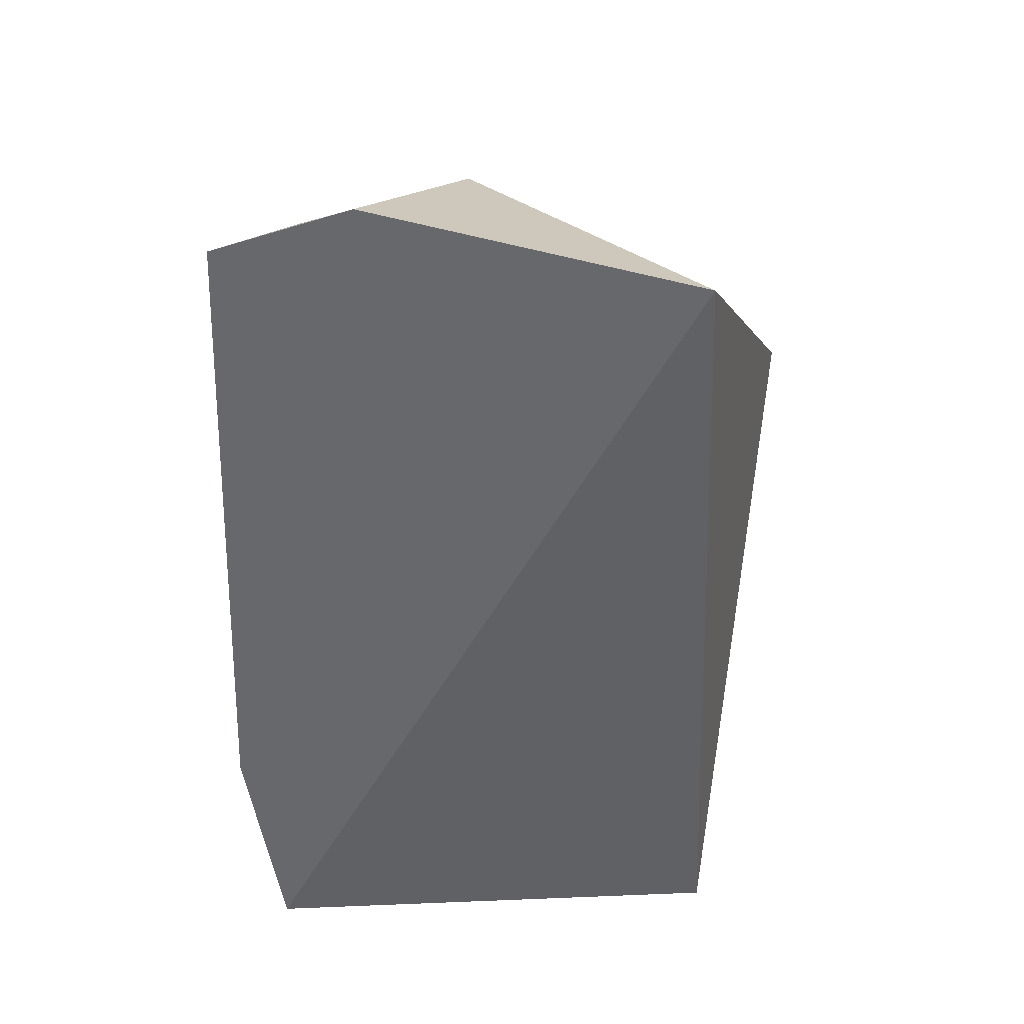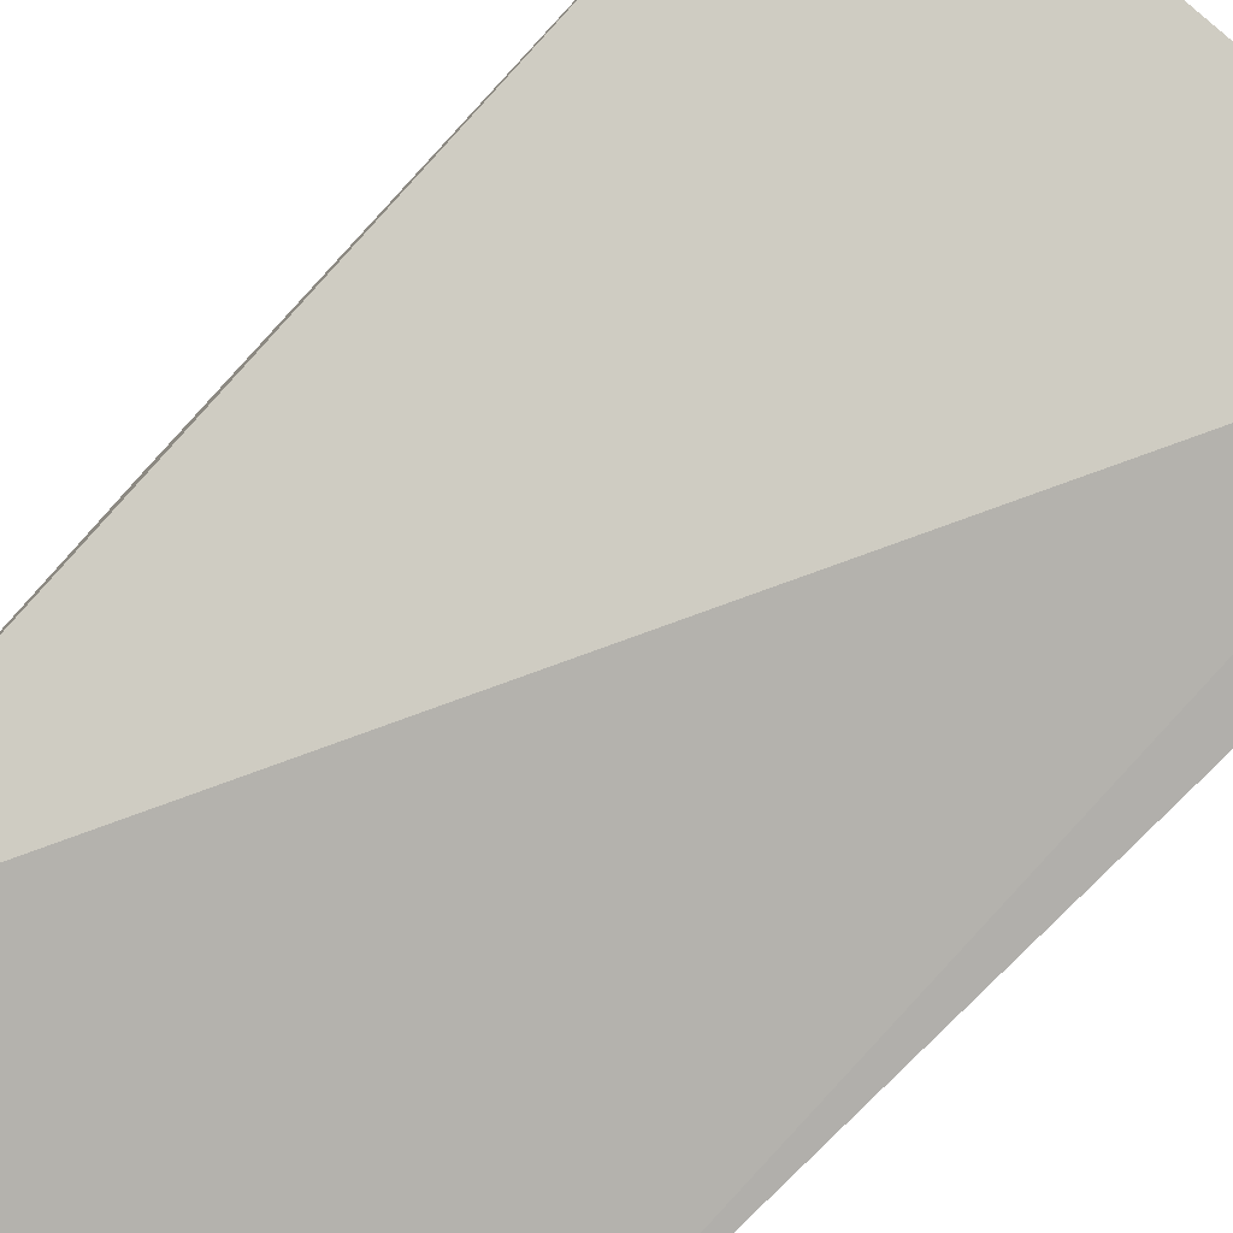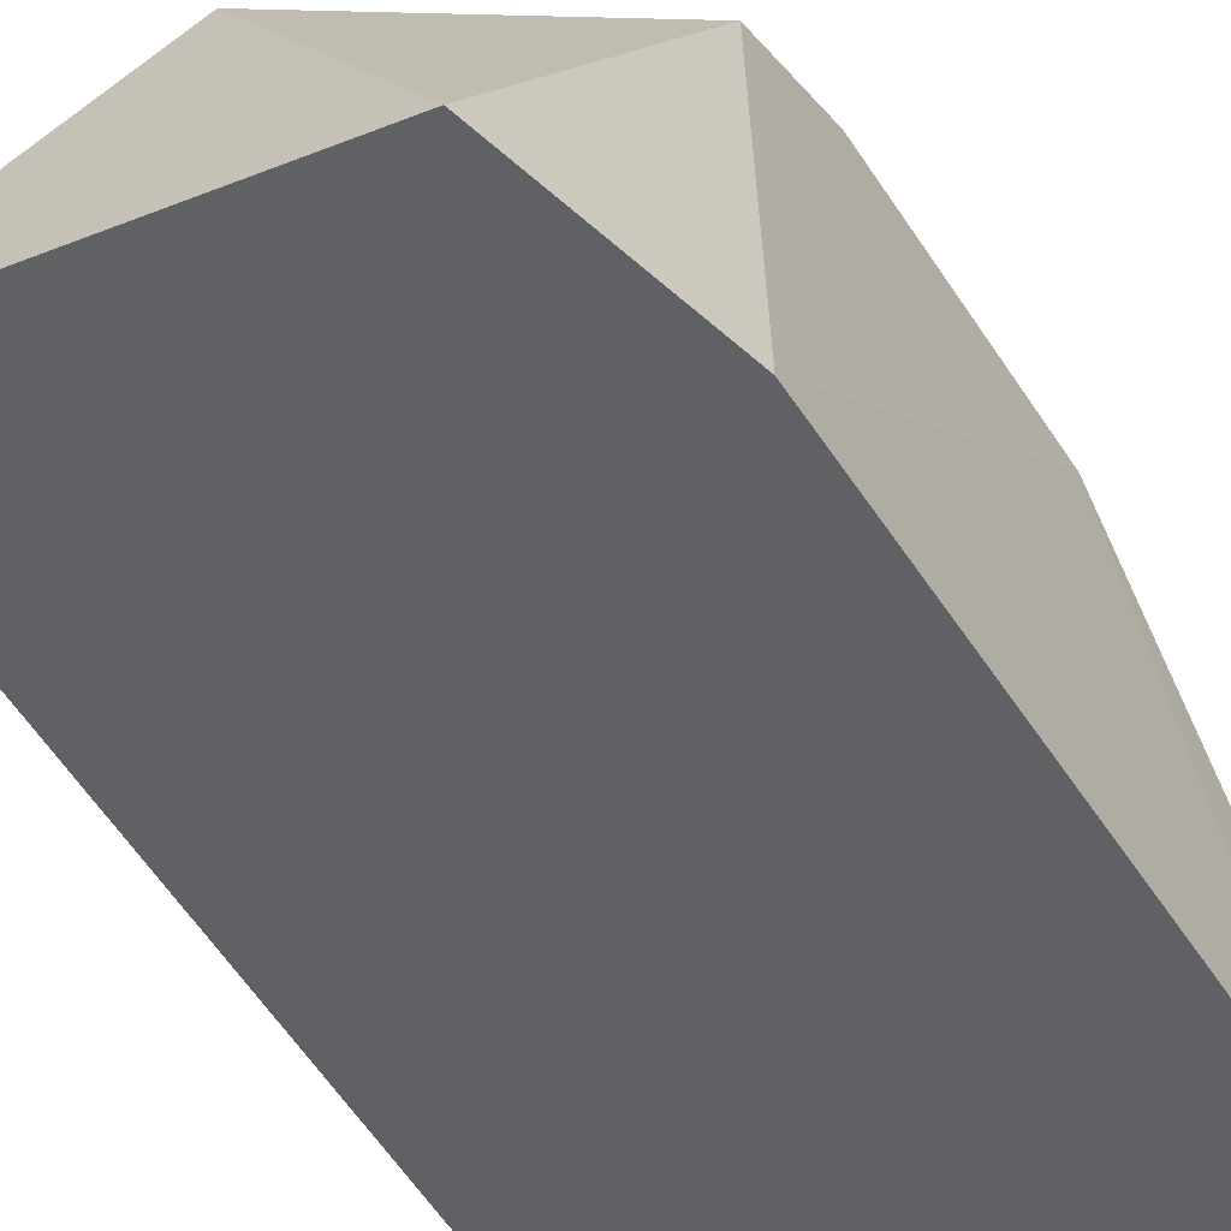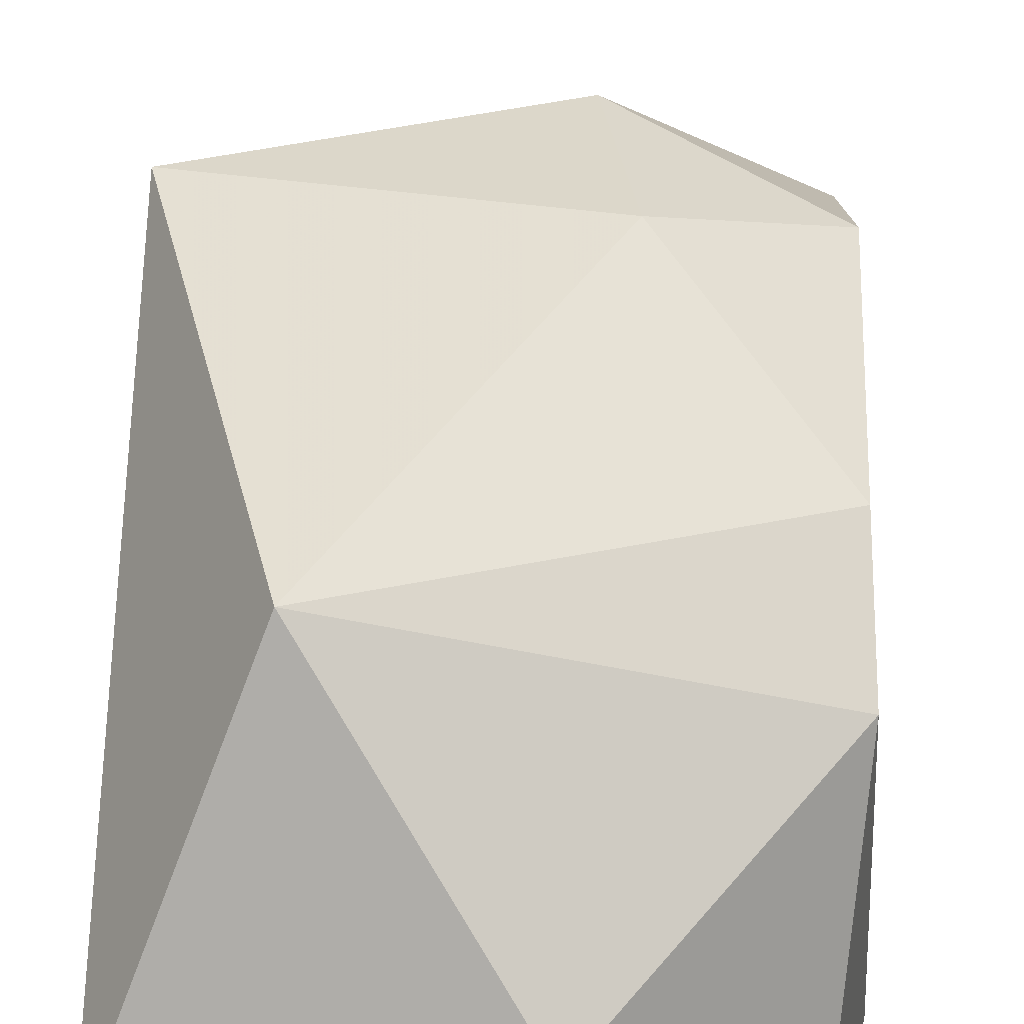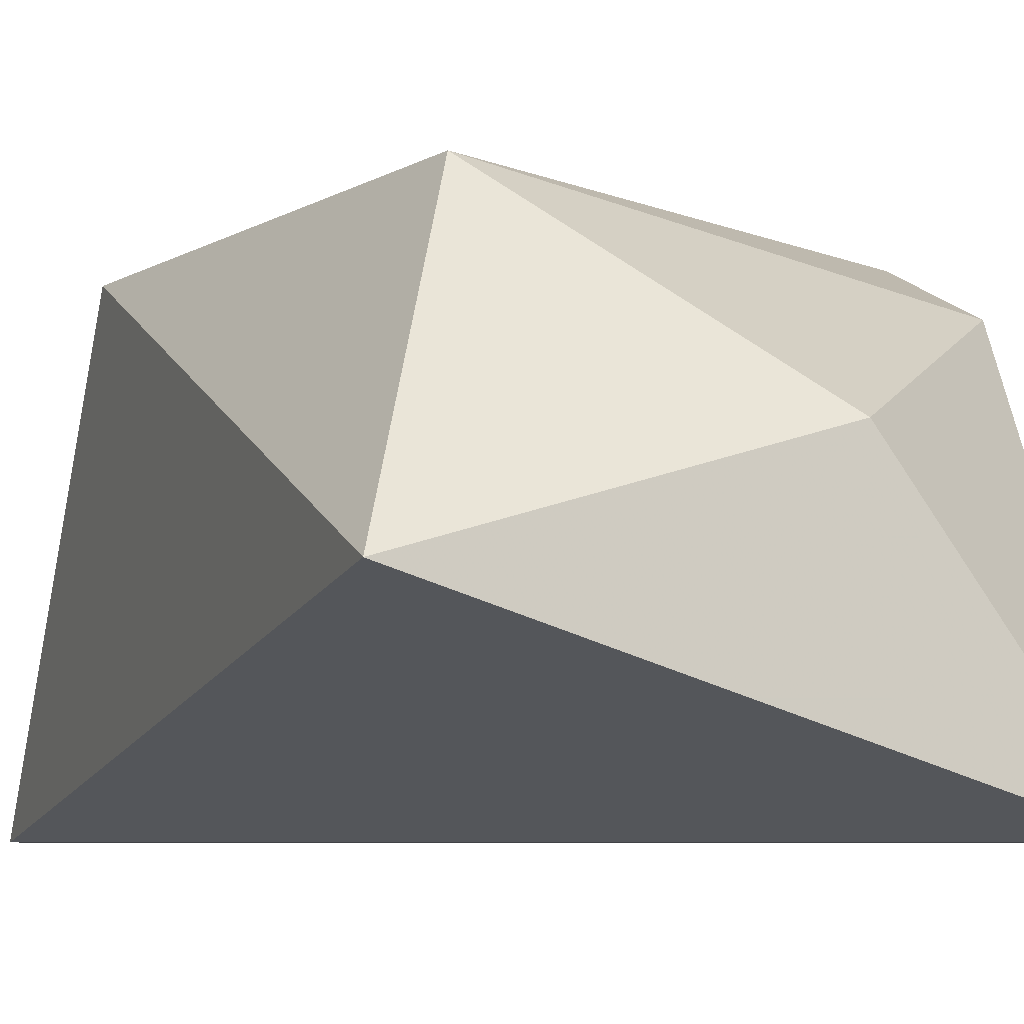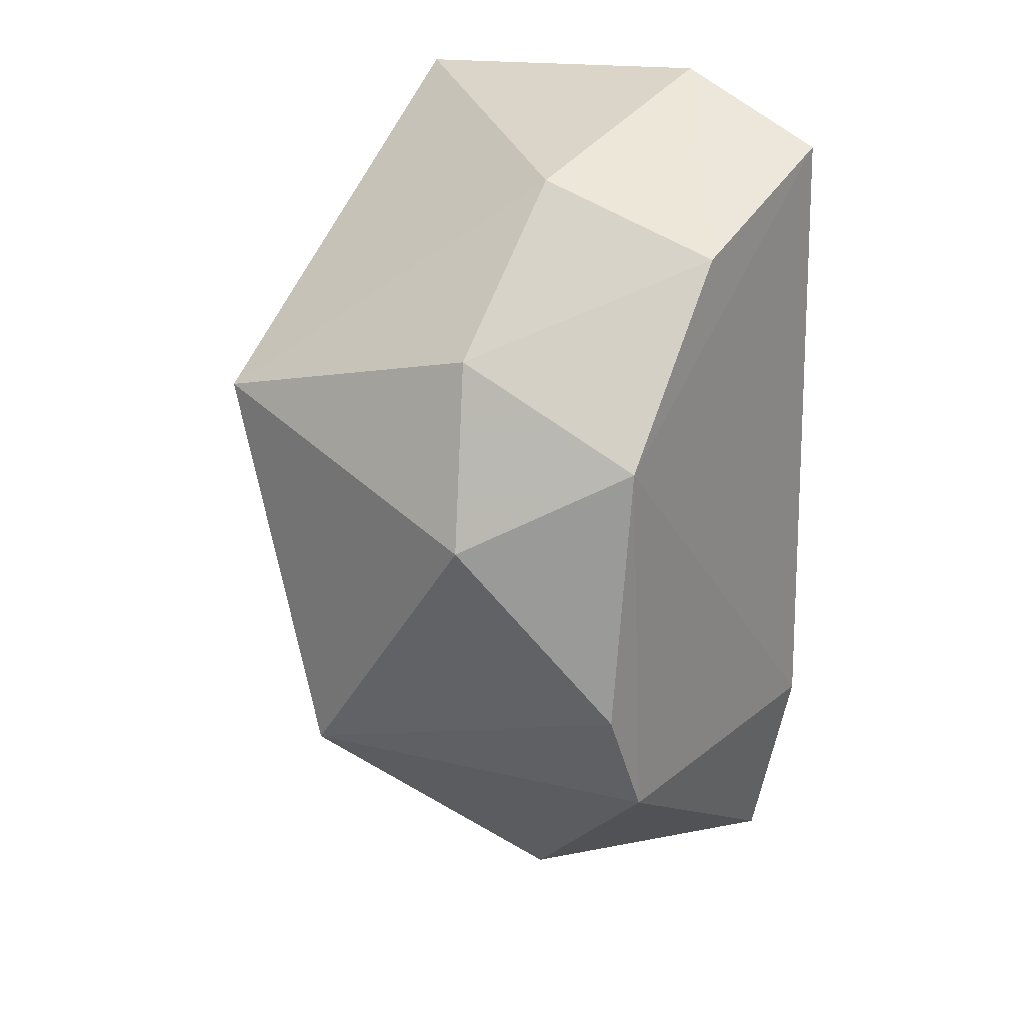
<metadata>
{"format":"obj","ext":"obj","renderer":"f3d","projection":"perspective","resolution":1024,"background":"white","views":[{"elev":34.3,"azim":-163.3,"up":"+Y"},{"elev":-79.5,"azim":-42.6,"up":"+Z"},{"elev":-48.1,"azim":33.0,"up":"+Z"},{"elev":50.8,"azim":2.6,"up":"+Z"},{"elev":-5.8,"azim":-20.5,"up":"+Z"},{"elev":25.7,"azim":33.3,"up":"+Y"}]}
</metadata>
<code>
v 0.0149 -0.02598 0.001886
v -0.0125 -0.02502 0.01075
v -0.01266 0.02711 0.00187
v 0.007275 0.02902 0.001825
v 0.00535 0.02479 0.01601
v 0.01617 0.02519 0.001828
v -0.01252 0.01069 0.02509
v -0.005346 -0.01254 0.02673
v 0.007167 0.005363 0.02862
v 0.01591 -0.005373 0.02483
v 0.01599 0.01061 0.02303
v 0.0163 -0.01265 0.02175
v 0.01743 -0.01354 0.001959
v 0.005259 0.01592 0.02485
v 0.01585 0.02117 0.01415
v 0.005302 -0.02481 0.016
f 1 2 3
f 4 3 5
f 4 1 3
f 4 6 1
f 7 5 3
f 7 8 9
f 7 3 2
f 7 2 8
f 10 11 9
f 10 12 11
f 10 8 12
f 10 9 8
f 13 11 12
f 13 6 11
f 13 1 6
f 13 12 1
f 14 9 11
f 14 7 9
f 14 5 7
f 15 11 6
f 15 14 11
f 15 5 14
f 15 4 5
f 15 6 4
f 16 8 2
f 16 12 8
f 16 1 12
f 16 2 1

</code>
